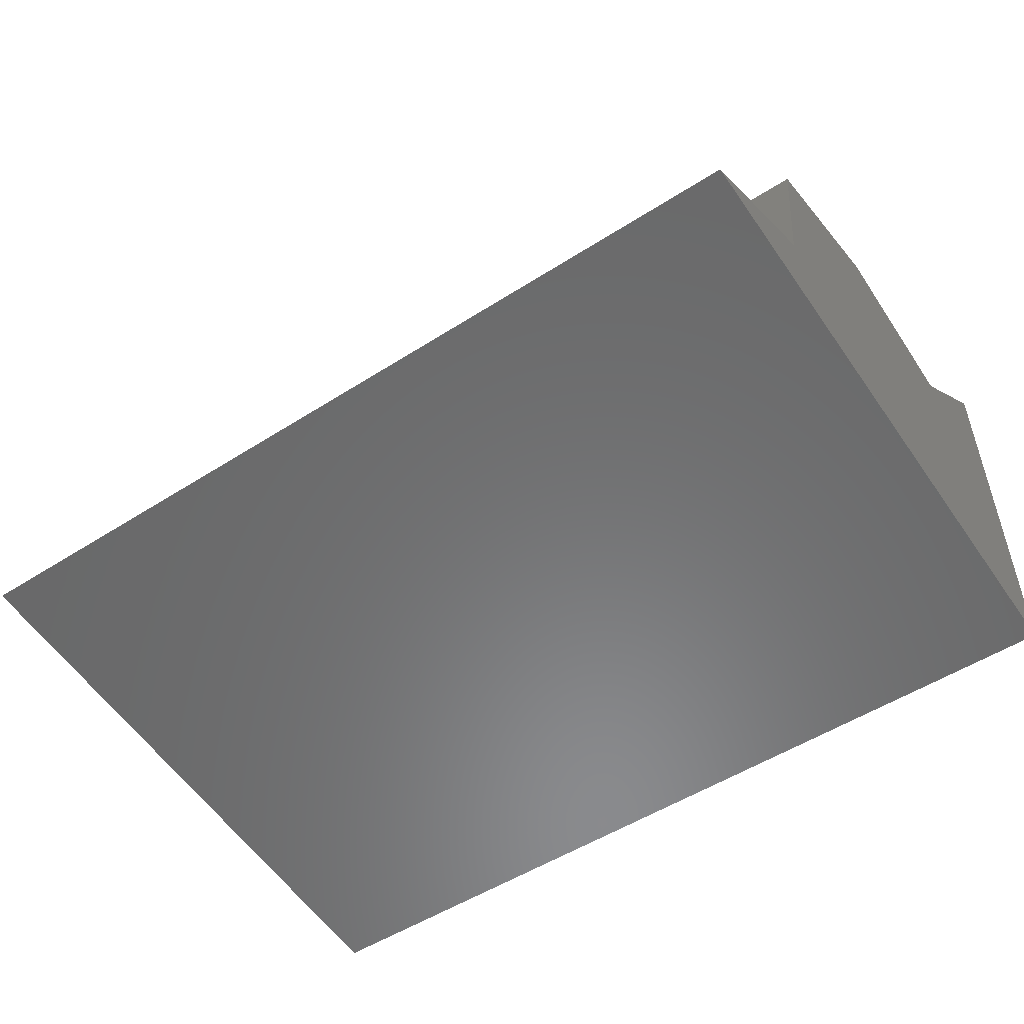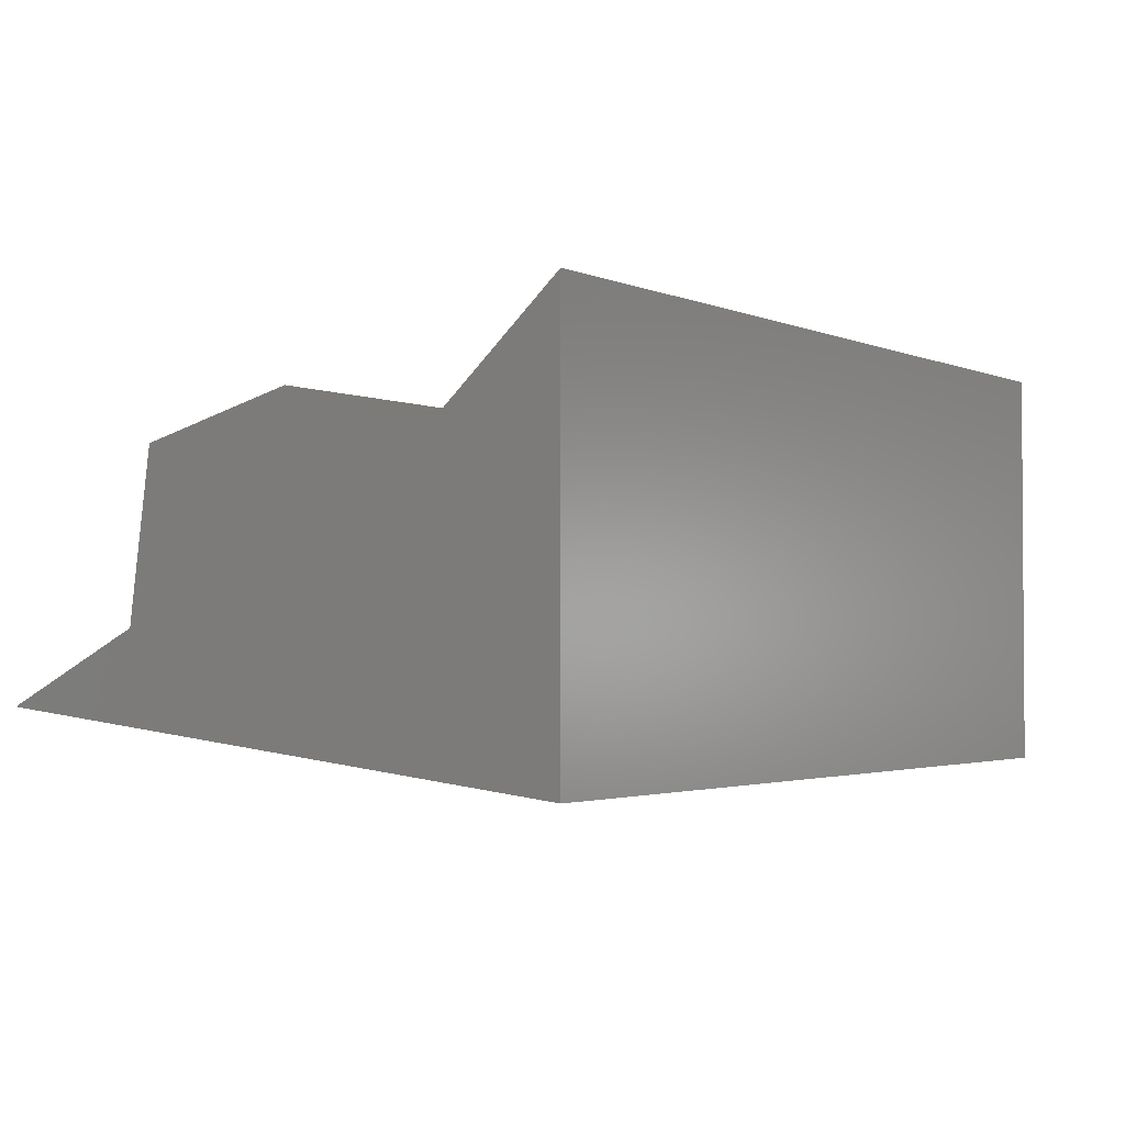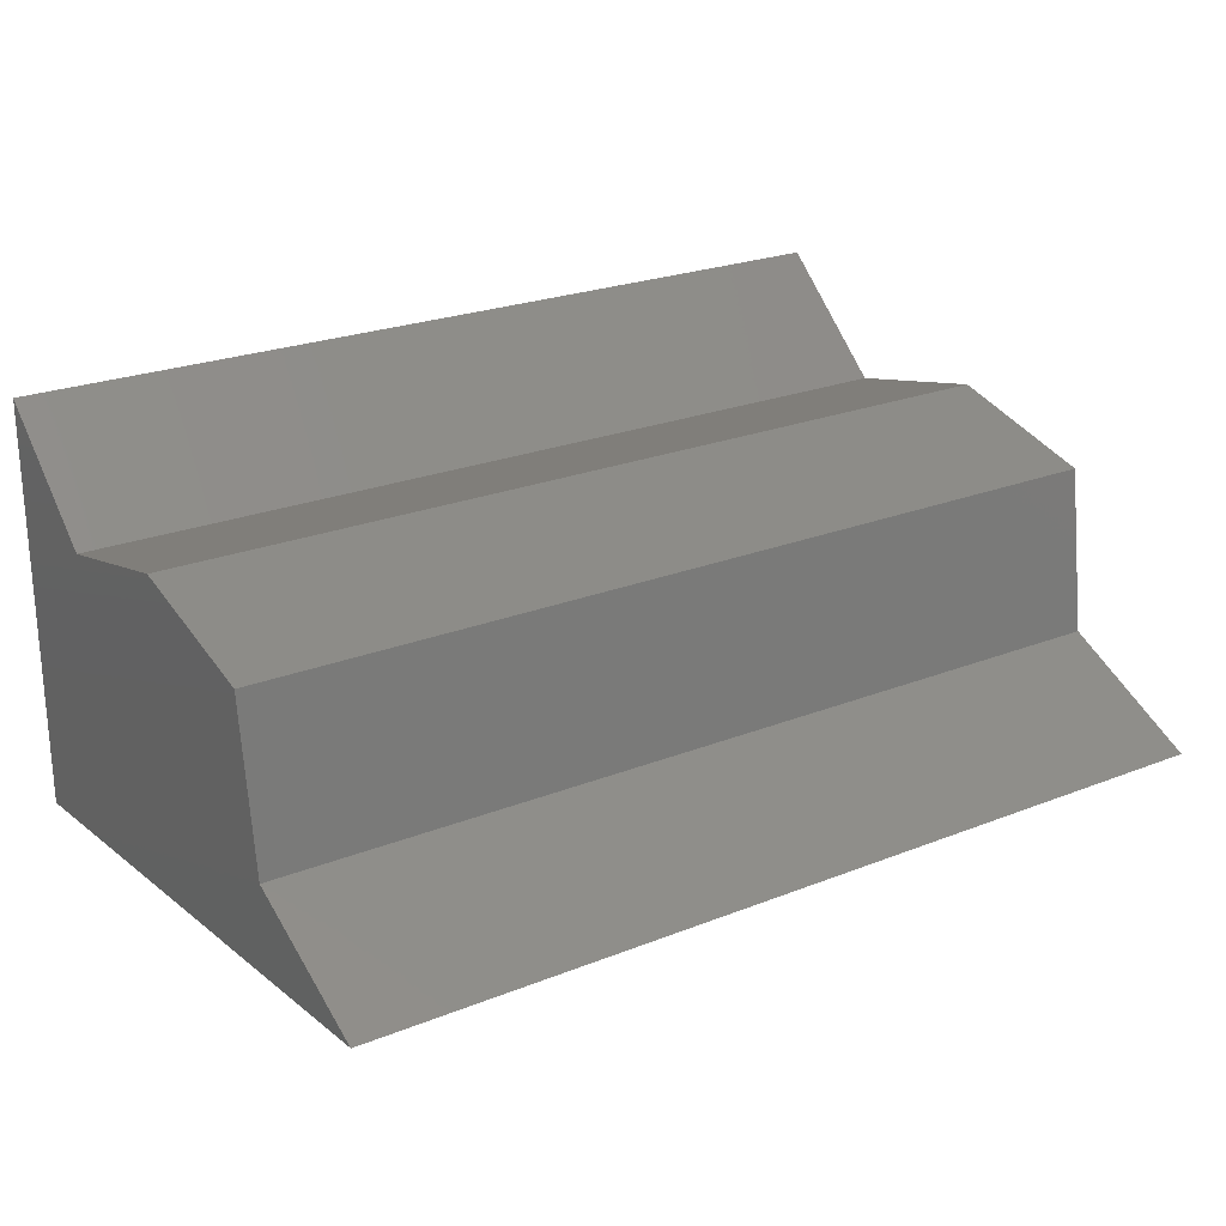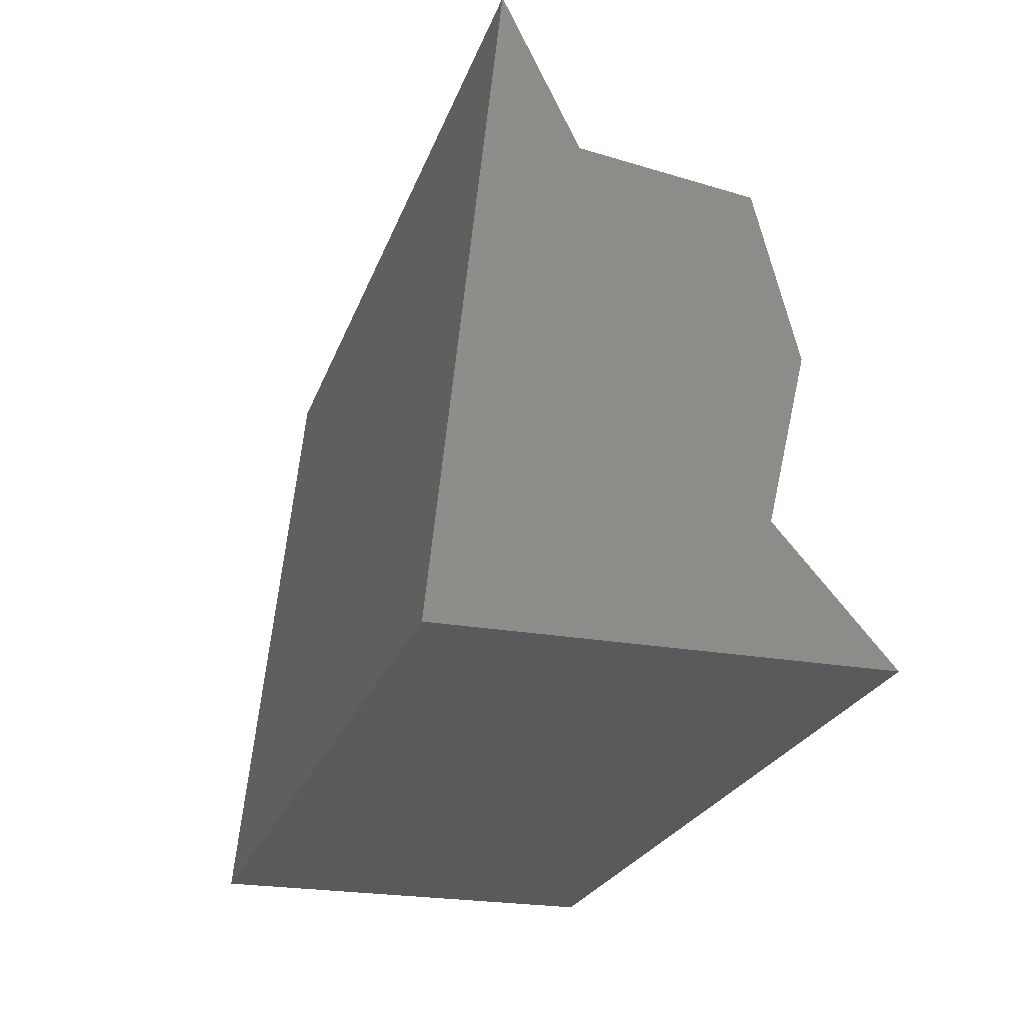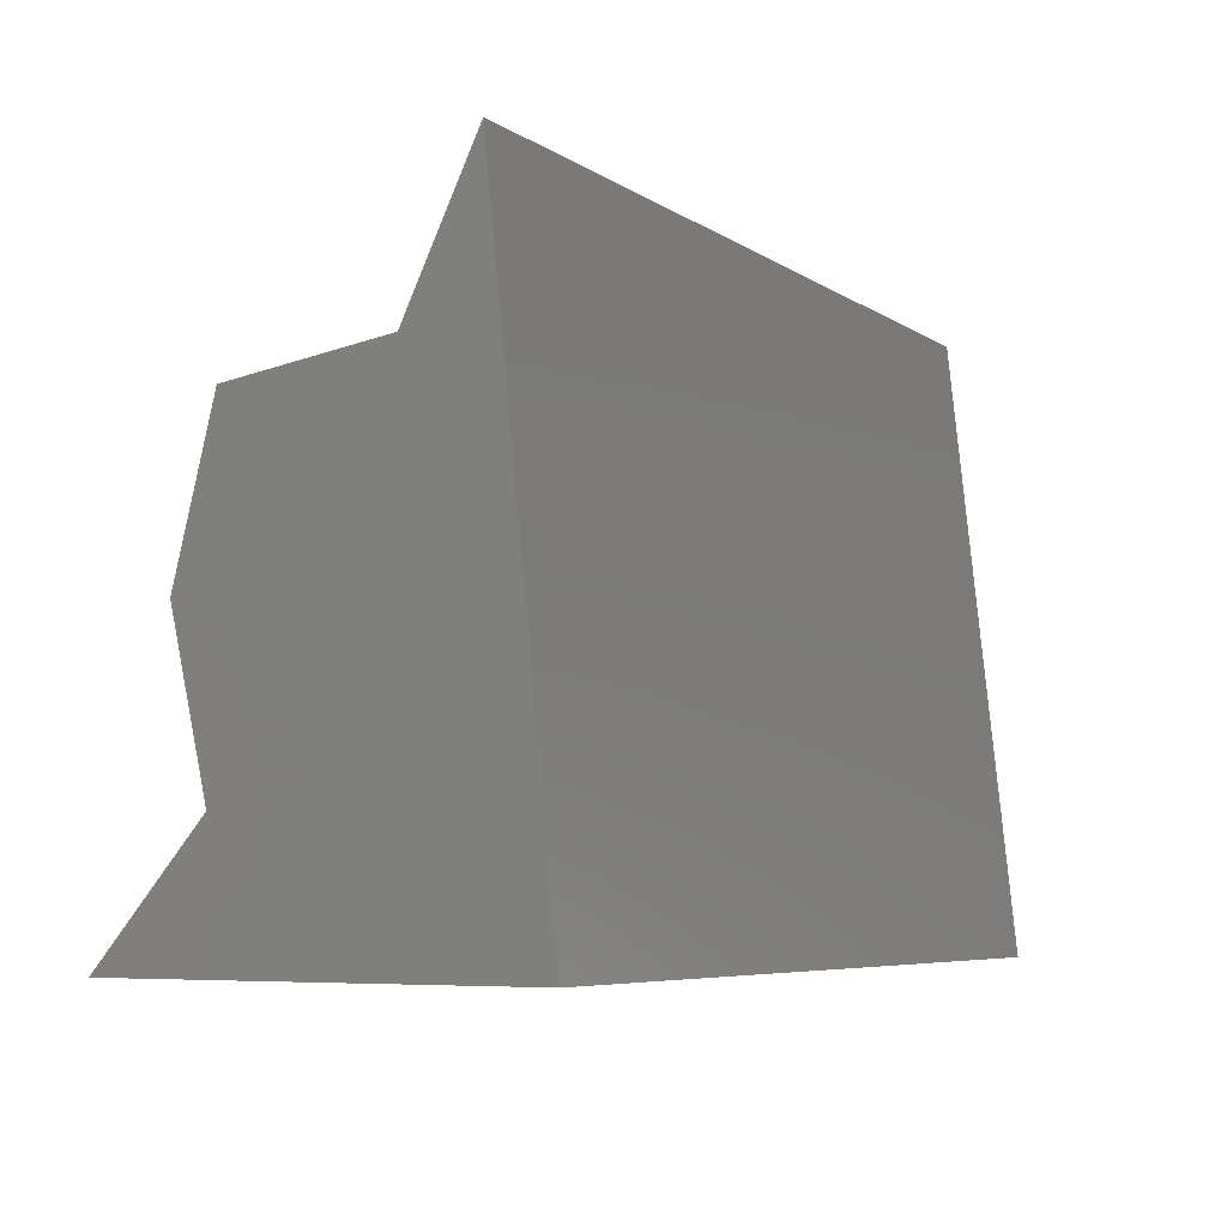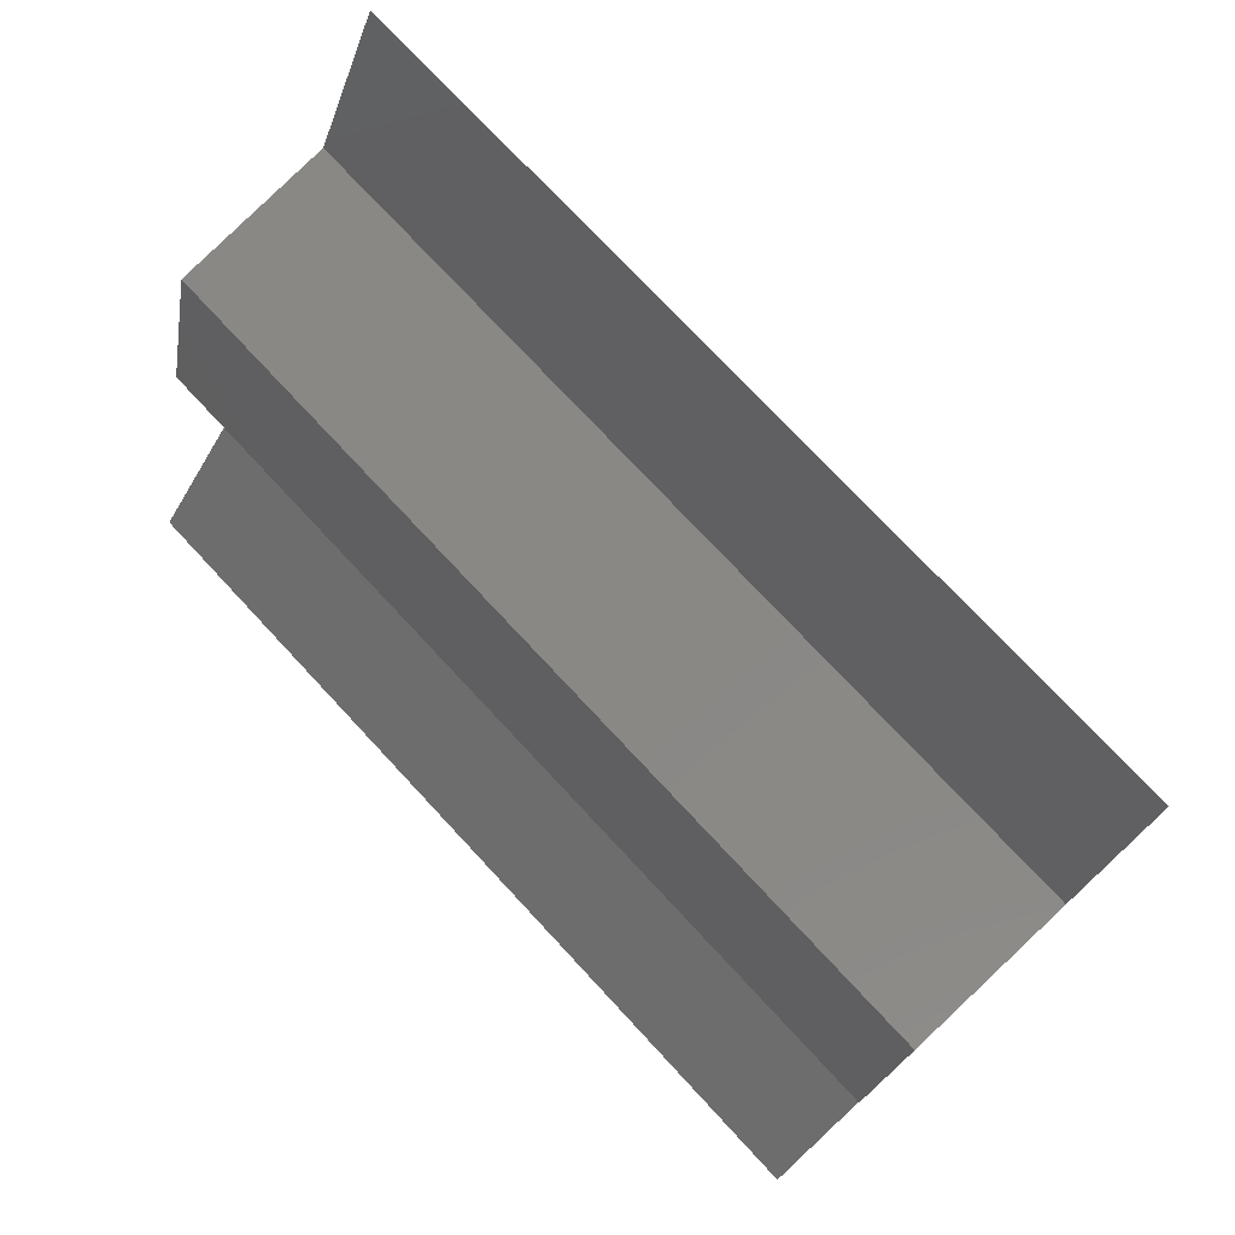
<metadata>
{"format":"stl","ext":"stl","renderer":"f3d","projection":"perspective","resolution":1024,"background":"white","views":[{"elev":-51.6,"azim":34.9,"up":"+Y"},{"elev":-2.3,"azim":124.9,"up":"+Y"},{"elev":23.9,"azim":-33.5,"up":"+Y"},{"elev":-23.8,"azim":73.4,"up":"+Z"},{"elev":-6.2,"azim":-60.8,"up":"+Z"},{"elev":74.6,"azim":-132.9,"up":"+Z"}]}
</metadata>
<code>
# stl→obj: 14 verts, 24 faces
v 430 0 0
v 430 200 0
v 430 147.1 60.04
v 430 165.4 137.9
v 430 145.7 215.5
v 430 66.47 226.4
v 430 31.56 298.3
v 0 0 0
v 0 31.56 298.3
v 0 66.47 226.4
v 0 145.7 215.5
v 0 165.4 137.9
v 0 147.1 60.04
v 0 200 0
f 1 2 3
f 1 3 4
f 1 4 5
f 1 5 6
f 1 6 7
f 8 9 10
f 8 10 11
f 8 11 12
f 8 12 13
f 8 13 14
f 9 8 7
f 7 8 1
f 10 9 6
f 6 9 7
f 11 10 5
f 5 10 6
f 12 11 4
f 4 11 5
f 13 12 3
f 3 12 4
f 14 13 2
f 2 13 3
f 8 14 1
f 1 14 2

</code>
